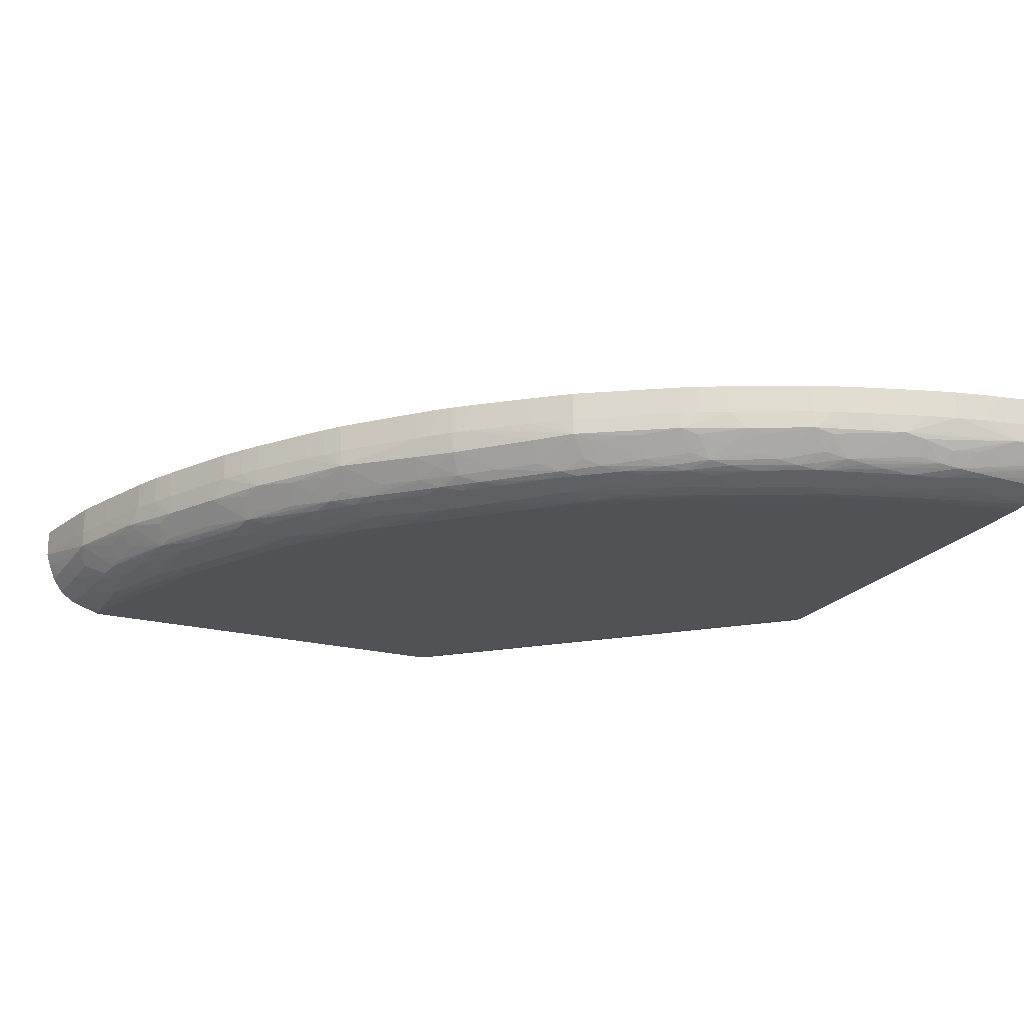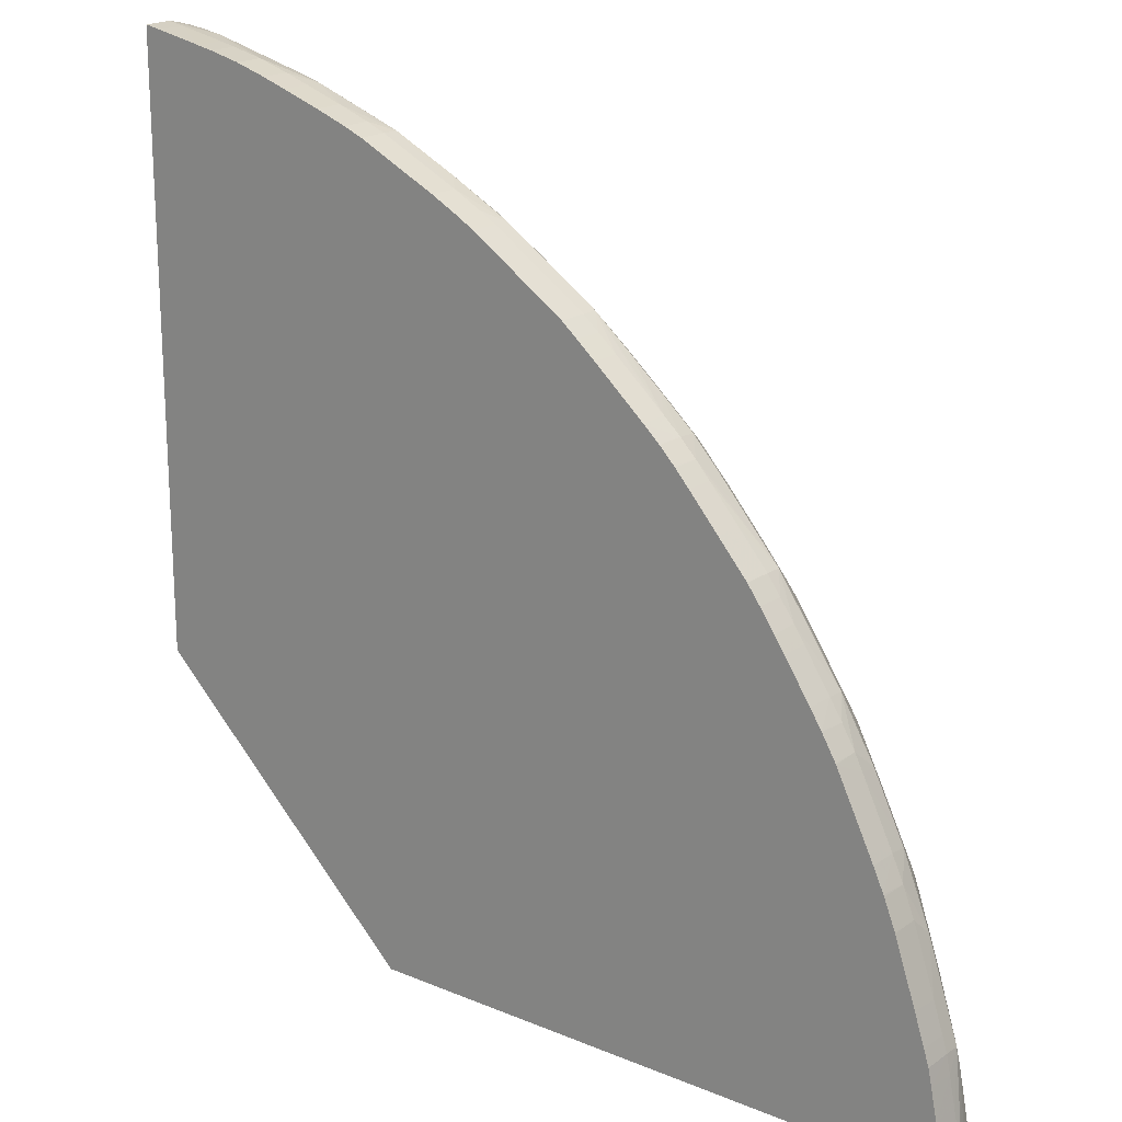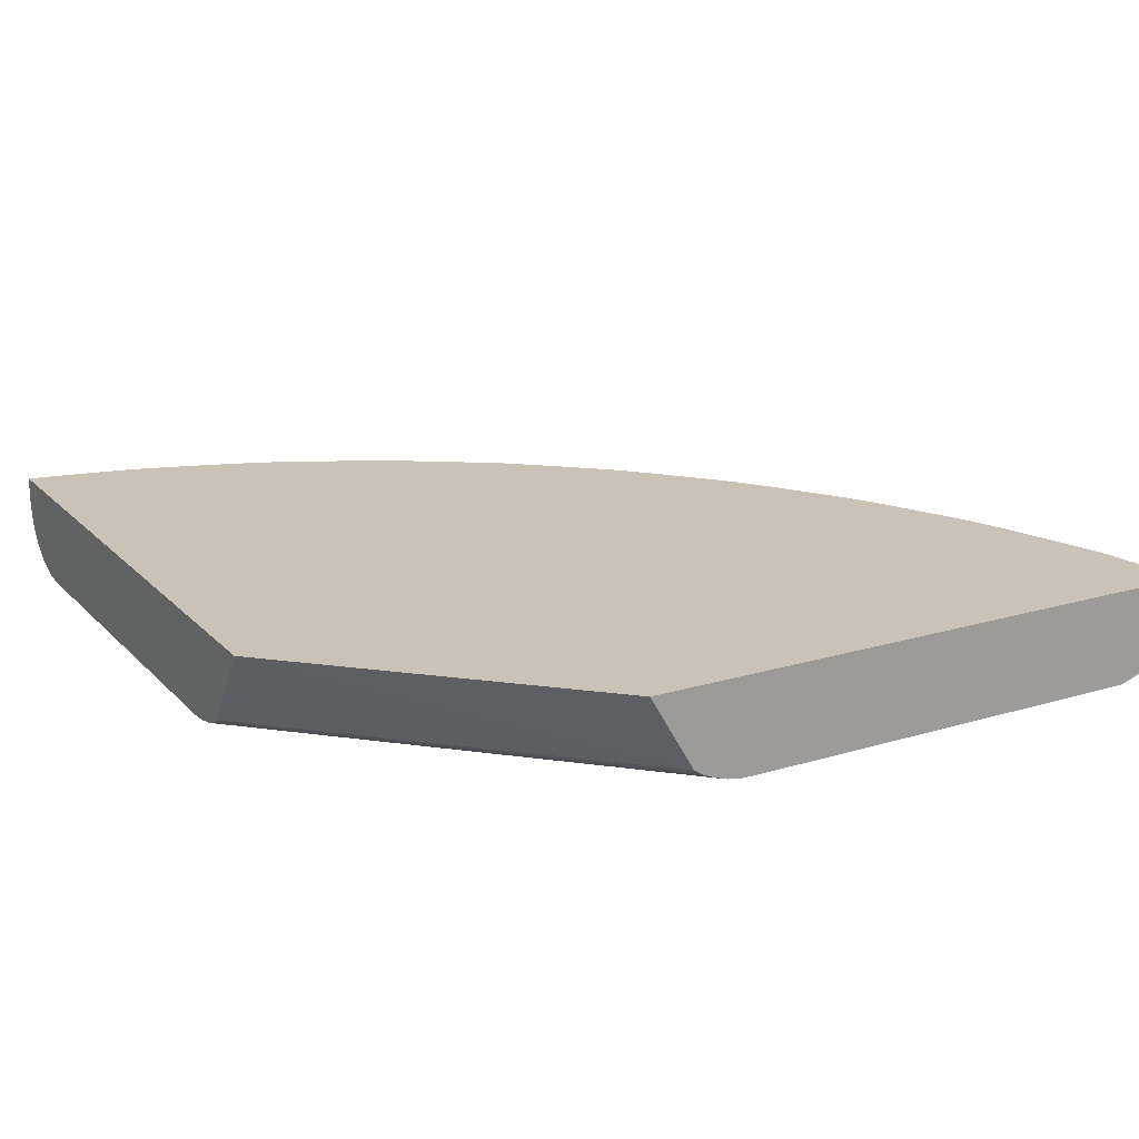
<metadata>
{"format":"obj","ext":"obj","renderer":"f3d","projection":"perspective","resolution":1024,"background":"white","views":[{"elev":-20.7,"azim":154.5,"up":"+Z"},{"elev":19.2,"azim":38.0,"up":"+Y"},{"elev":19.5,"azim":-29.5,"up":"+Z"}]}
</metadata>
<code>
v 0.00485 0.03162 -0.1063
v 0.00531 0.03153 -0.1063
v 0.00485 0.03162 -0.1072
v 0.00485 0.01312 -0.1063
v 0.005402 0.03151 -0.1072
v 0.00679 0.03124 -0.1063
v 0.00485 0.03155 -0.1075
v 0.006189 0.03129 -0.1077
v 0.01311 0.005181 -0.1063
v 0.00485 0.01472 -0.1087
v 0.01451 0.005181 -0.1086
v 0.006343 0.03133 -0.1072
v 0.007329 0.03113 -0.1063
v 0.007329 0.03113 -0.1072
v 0.006824 0.03123 -0.1072
v 0.00485 0.03142 -0.1079
v 0.005402 0.03138 -0.1079
v 0.008291 0.0309 -0.1072
v 0.009909 0.03033 -0.1077
v 0.009255 0.03044 -0.1079
v 0.008246 0.03054 -0.1082
v 0.007329 0.03079 -0.1081
v 0.03156 0.005181 -0.1063
v 0.00485 0.01504 -0.1089
v 0.01474 0.005181 -0.1088
v 0.007397 0.03111 -0.1063
v 0.00485 0.03108 -0.1084
v 0.005402 0.03103 -0.1083
v 0.008291 0.0309 -0.1063
v 0.009255 0.03061 -0.1072
v 0.009995 0.03036 -0.1072
v 0.01118 0.02996 -0.1072
v 0.0127 0.02934 -0.1077
v 0.01214 0.02946 -0.1079
v 0.01144 0.02923 -0.1085
v 0.009255 0.03008 -0.1084
v 0.008536 0.0302 -0.1085
v 0.007893 0.0303 -0.1086
v 0.03156 0.005181 -0.1066
v 0.03125 0.006744 -0.1063
v 0.00485 0.01535 -0.109
v 0.01501 0.005181 -0.1089
v 0.00485 0.03088 -0.1086
v 0.007329 0.03036 -0.1087
v 0.009255 0.03061 -0.1063
v 0.009995 0.03036 -0.1063
v 0.01118 0.02996 -0.1063
v 0.01214 0.0296 -0.1072
v 0.01273 0.02936 -0.1072
v 0.01515 0.02817 -0.1072
v 0.01463 0.02838 -0.1077
v 0.01407 0.02852 -0.1079
v 0.01407 0.02814 -0.1084
v 0.01348 0.02829 -0.1085
v 0.01214 0.02909 -0.1083
v 0.01283 0.02845 -0.1087
v 0.01214 0.02861 -0.1088
v 0.0108 0.02934 -0.1086
v 0.01022 0.02944 -0.1087
v 0.009255 0.0296 -0.1088
v 0.008246 0.02984 -0.1089
v 0.03156 0.005181 -0.1072
v 0.03145 0.005714 -0.1072
v 0.03126 0.006677 -0.1072
v 0.03107 0.007639 -0.1072
v 0.03107 0.007639 -0.1063
v 0.00485 0.0159 -0.1092
v 0.01556 0.005181 -0.1091
v 0.005402 0.03055 -0.1088
v 0.00485 0.0306 -0.1089
v 0.006364 0.03045 -0.1088
v 0.01214 0.0296 -0.1063
v 0.01273 0.02936 -0.1063
v 0.01318 0.02914 -0.1063
v 0.01515 0.02817 -0.1063
v 0.016 0.02771 -0.1072
v 0.0165 0.0274 -0.1077
v 0.016 0.02755 -0.1079
v 0.01502 0.02786 -0.1081
v 0.01541 0.02733 -0.1085
v 0.01477 0.02749 -0.1087
v 0.01407 0.02766 -0.1088
v 0.01314 0.02793 -0.1089
v 0.01214 0.02786 -0.1091
v 0.01022 0.02883 -0.109
v 0.01114 0.02888 -0.1089
v 0.009255 0.02883 -0.1092
v 0.007329 0.02979 -0.109
v 0.03144 0.005181 -0.1075
v 0.031 0.007639 -0.1078
v 0.03094 0.008175 -0.1077
v 0.03095 0.008201 -0.1072
v 0.03106 0.007678 -0.1063
v 0.00485 0.01631 -0.1092
v 0.016 0.005181 -0.1092
v 0.006364 0.02979 -0.1091
v 0.00485 0.03028 -0.109
v 0.016 0.02771 -0.1063
v 0.01603 0.02769 -0.1063
v 0.01651 0.02741 -0.1072
v 0.017 0.02708 -0.1072
v 0.01888 0.02582 -0.1072
v 0.01938 0.02547 -0.1077
v 0.01762 0.02654 -0.1078
v 0.01722 0.02627 -0.1084
v 0.016 0.02715 -0.1083
v 0.01658 0.02648 -0.1087
v 0.016 0.02667 -0.1088
v 0.01507 0.02697 -0.1089
v 0.01407 0.0269 -0.1091
v 0.01118 0.02786 -0.1092
v 0.008291 0.02883 -0.1092
v 0.005402 0.02979 -0.1092
v 0.03122 0.005181 -0.1081
v 0.03119 0.005714 -0.108
v 0.03109 0.006677 -0.1079
v 0.03075 0.006677 -0.1084
v 0.03065 0.007639 -0.1082
v 0.0308 0.008682 -0.1072
v 0.03045 0.008625 -0.1081
v 0.03023 0.009567 -0.108
v 0.03007 0.01053 -0.1078
v 0.02998 0.01107 -0.1077
v 0.0305 0.009567 -0.1072
v 0.03095 0.008201 -0.1063
v 0.00485 0.02883 -0.1092
v 0.01653 0.005181 -0.1092
v 0.00485 0.02979 -0.1092
v 0.01651 0.02741 -0.1063
v 0.01696 0.02711 -0.1063
v 0.01817 0.0263 -0.1063
v 0.01888 0.02582 -0.1063
v 0.01939 0.02548 -0.1072
v 0.01987 0.02507 -0.1072
v 0.02044 0.02459 -0.1072
v 0.02147 0.02368 -0.1072
v 0.02195 0.02326 -0.1072
v 0.0204 0.02456 -0.1077
v 0.01972 0.02487 -0.108
v 0.01942 0.02454 -0.1086
v 0.01888 0.02522 -0.1083
v 0.01834 0.02541 -0.1086
v 0.01888 0.02564 -0.1079
v 0.0177 0.02563 -0.1087
v 0.016 0.02594 -0.1091
v 0.01692 0.02594 -0.1088
v 0.01503 0.02594 -0.1092
v 0.01311 0.0269 -0.1092
v 0.01022 0.02786 -0.1092
v 0.007329 0.02883 -0.1092
v 0.03089 0.005181 -0.1086
v 0.03084 0.005714 -0.1085
v 0.03017 0.007639 -0.1088
v 0.03007 0.008436 -0.1087
v 0.0308 0.008682 -0.1063
v 0.03048 0.009634 -0.1063
v 0.02996 0.009078 -0.1086
v 0.02987 0.009567 -0.1085
v 0.02971 0.01053 -0.1083
v 0.02899 0.01195 -0.1086
v 0.02983 0.01157 -0.1072
v 0.02923 0.01245 -0.108
v 0.02908 0.01311 -0.1078
v 0.02947 0.01245 -0.1072
v 0.00485 0.02938 -0.1092
v 0.02852 0.005181 -0.1092
v 0.01939 0.02548 -0.1063
v 0.01987 0.02507 -0.1063
v 0.02044 0.02459 -0.1063
v 0.02096 0.02413 -0.1063
v 0.02147 0.02368 -0.1063
v 0.02191 0.02329 -0.1063
v 0.02199 0.02323 -0.1063
v 0.02248 0.02278 -0.1072
v 0.02141 0.02363 -0.1078
v 0.02006 0.02426 -0.1084
v 0.02107 0.02333 -0.1084
v 0.02042 0.02361 -0.1087
v 0.01978 0.02396 -0.1088
v 0.01888 0.02474 -0.1088
v 0.01798 0.02505 -0.1089
v 0.01888 0.02401 -0.1091
v 0.01696 0.02497 -0.1092
v 0.01792 0.02401 -0.1092
v 0.016 0.02497 -0.1092
v 0.01407 0.02594 -0.1092
v 0.03084 0.005181 -0.1086
v 0.03026 0.006677 -0.1089
v 0.02948 0.007639 -0.1091
v 0.02939 0.009567 -0.1089
v 0.02923 0.01053 -0.1088
v 0.0291 0.01131 -0.1087
v 0.02983 0.01157 -0.1063
v 0.02838 0.01245 -0.1089
v 0.02819 0.01325 -0.1087
v 0.02803 0.0139 -0.1086
v 0.02887 0.01245 -0.1085
v 0.02913 0.0132 -0.1072
v 0.02813 0.01505 -0.1078
v 0.02817 0.01514 -0.1072
v 0.02854 0.01438 -0.1072
v 0.02945 0.01251 -0.1063
v 0.02947 0.01245 -0.1063
v 0.02852 0.008602 -0.1092
v 0.02905 0.005181 -0.1092
v 0.02248 0.02278 -0.1063
v 0.0224 0.02271 -0.1078
v 0.02293 0.02232 -0.1063
v 0.02296 0.02228 -0.1072
v 0.02174 0.02302 -0.1081
v 0.02207 0.02239 -0.1085
v 0.02143 0.02269 -0.1087
v 0.02077 0.02302 -0.1088
v 0.01985 0.02305 -0.1091
v 0.02081 0.02209 -0.1091
v 0.01888 0.02305 -0.1092
v 0.01985 0.02209 -0.1092
v 0.03046 0.005181 -0.1089
v 0.03036 0.005714 -0.1089
v 0.02948 0.006677 -0.1092
v 0.02852 0.009567 -0.1092
v 0.02852 0.01053 -0.1091
v 0.02861 0.01157 -0.1089
v 0.02755 0.01245 -0.1092
v 0.02743 0.01438 -0.1089
v 0.02723 0.01517 -0.1087
v 0.02791 0.01438 -0.1085
v 0.02706 0.01582 -0.1086
v 0.02891 0.01365 -0.1063
v 0.02913 0.0132 -0.1063
v 0.0276 0.01543 -0.1082
v 0.0273 0.01631 -0.1079
v 0.02712 0.01687 -0.1077
v 0.02793 0.01562 -0.1072
v 0.02817 0.01514 -0.1063
v 0.02852 0.01444 -0.1063
v 0.02795 0.01559 -0.1063
v 0.02755 0.01053 -0.1092
v 0.02659 0.01342 -0.1092
v 0.02755 0.01149 -0.1092
v 0.02948 0.005714 -0.1092
v 0.02948 0.005181 -0.1092
v 0.02333 0.02173 -0.1078
v 0.02272 0.02206 -0.1081
v 0.02296 0.02228 -0.1063
v 0.02339 0.0218 -0.1072
v 0.02518 0.01972 -0.1077
v 0.02426 0.02073 -0.1077
v 0.02303 0.02139 -0.1084
v 0.02239 0.02175 -0.1087
v 0.02176 0.02208 -0.1088
v 0.02177 0.02112 -0.1091
v 0.02081 0.02112 -0.1092
v 0.03007 0.005181 -0.109
v 0.02659 0.01438 -0.1092
v 0.02668 0.01544 -0.1089
v 0.02642 0.01631 -0.1088
v 0.0269 0.01631 -0.1084
v 0.02621 0.01694 -0.1087
v 0.02513 0.0187 -0.1086
v 0.02599 0.01758 -0.1085
v 0.02602 0.01858 -0.1072
v 0.02634 0.01811 -0.1072
v 0.02715 0.0169 -0.1072
v 0.02752 0.01631 -0.1072
v 0.02626 0.01799 -0.1078
v 0.0279 0.01567 -0.1063
v 0.02793 0.01562 -0.1063
v 0.02563 0.01438 -0.1092
v 0.02466 0.01631 -0.1092
v 0.02563 0.01535 -0.1092
v 0.02339 0.0218 -0.1063
v 0.0239 0.02122 -0.1063
v 0.0243 0.02077 -0.1072
v 0.02494 0.0192 -0.1084
v 0.02457 0.02005 -0.108
v 0.0252 0.01974 -0.1072
v 0.02559 0.0192 -0.1072
v 0.02537 0.0192 -0.1079
v 0.02396 0.02038 -0.1084
v 0.02424 0.01974 -0.1086
v 0.02332 0.02075 -0.1087
v 0.02272 0.02109 -0.1088
v 0.02366 0.0201 -0.1088
v 0.02177 0.02016 -0.1092
v 0.02274 0.02016 -0.1091
v 0.0237 0.01824 -0.1092
v 0.02274 0.0192 -0.1092
v 0.02466 0.01727 -0.1092
v 0.02563 0.01631 -0.1091
v 0.02565 0.01727 -0.1089
v 0.02535 0.01806 -0.1088
v 0.02446 0.0192 -0.1088
v 0.0257 0.01835 -0.1082
v 0.02602 0.01858 -0.1063
v 0.02604 0.01855 -0.1063
v 0.02634 0.01811 -0.1063
v 0.02685 0.01735 -0.1063
v 0.02715 0.0169 -0.1063
v 0.0275 0.01635 -0.1063
v 0.02752 0.01631 -0.1063
v 0.0243 0.02077 -0.1063
v 0.0252 0.01974 -0.1063
v 0.02559 0.0192 -0.1063
v 0.0237 0.0192 -0.1091
v 0.02475 0.01832 -0.1089
f 1 2 3
f 1 3 7
f 1 7 16
f 1 16 27
f 1 27 43
f 1 43 70
f 1 70 97
f 1 97 128
f 1 128 165
f 1 165 126
f 1 126 94
f 1 94 67
f 1 67 41
f 1 41 24
f 1 24 10
f 1 10 4
f 1 4 9
f 1 9 23
f 1 23 40
f 1 40 66
f 1 66 93
f 1 93 125
f 1 125 155
f 1 155 156
f 1 156 193
f 1 193 203
f 1 203 202
f 1 202 230
f 1 230 229
f 1 229 236
f 1 236 235
f 1 235 237
f 1 237 268
f 1 268 267
f 1 267 301
f 1 301 300
f 1 300 299
f 1 299 298
f 1 298 297
f 1 297 296
f 1 296 295
f 1 295 304
f 1 304 303
f 1 303 302
f 1 302 273
f 1 273 272
f 1 272 245
f 1 245 208
f 1 208 206
f 1 206 173
f 1 173 172
f 1 172 171
f 1 171 170
f 1 170 169
f 1 169 168
f 1 168 167
f 1 167 132
f 1 132 131
f 1 131 130
f 1 130 129
f 1 129 99
f 1 99 98
f 1 98 75
f 1 75 74
f 1 74 73
f 1 73 72
f 1 72 47
f 1 47 46
f 1 46 45
f 1 45 29
f 1 29 26
f 1 26 13
f 1 13 6
f 1 6 2
f 2 5 3
f 2 6 5
f 3 5 8
f 3 8 7
f 4 10 11
f 4 11 9
f 5 12 8
f 5 6 12
f 6 13 14
f 6 14 15
f 6 15 12
f 7 8 17
f 7 17 16
f 8 12 15
f 8 15 14
f 8 14 18
f 8 18 19
f 8 19 20
f 8 20 21
f 8 21 22
f 8 22 17
f 9 11 25
f 9 25 42
f 9 42 68
f 9 68 95
f 9 95 127
f 9 127 166
f 9 166 205
f 9 205 242
f 9 242 254
f 9 254 218
f 9 218 187
f 9 187 151
f 9 151 114
f 9 114 89
f 9 89 62
f 9 62 39
f 9 39 23
f 10 24 25
f 10 25 11
f 13 26 14
f 14 26 18
f 16 17 27
f 17 22 28
f 17 28 27
f 18 26 29
f 18 29 45
f 18 45 30
f 18 30 19
f 19 30 31
f 19 31 32
f 19 32 33
f 19 33 34
f 19 34 35
f 19 35 20
f 20 35 36
f 20 36 37
f 20 37 21
f 21 38 22
f 21 37 38
f 22 38 28
f 23 39 40
f 24 41 42
f 24 42 25
f 27 28 38
f 27 38 44
f 27 44 43
f 30 45 46
f 30 46 31
f 31 46 47
f 31 47 32
f 32 47 72
f 32 72 48
f 32 48 33
f 33 48 49
f 33 49 50
f 33 50 51
f 33 51 52
f 33 52 53
f 33 53 54
f 33 54 55
f 33 55 34
f 34 55 35
f 35 55 56
f 35 56 57
f 35 57 58
f 35 58 37
f 35 37 36
f 37 58 59
f 37 59 38
f 38 59 60
f 38 60 61
f 38 61 44
f 39 62 63
f 39 63 64
f 39 64 40
f 40 64 65
f 40 65 66
f 41 67 68
f 41 68 42
f 43 69 70
f 43 44 71
f 43 71 69
f 44 61 71
f 48 72 73
f 48 73 49
f 49 73 74
f 49 74 50
f 50 75 98
f 50 98 76
f 50 76 77
f 50 77 51
f 50 74 75
f 51 78 79
f 51 79 52
f 51 77 78
f 52 79 53
f 53 79 80
f 53 80 54
f 54 80 81
f 54 81 56
f 54 56 55
f 56 81 82
f 56 82 57
f 57 82 83
f 57 83 84
f 57 84 85
f 57 85 86
f 57 86 60
f 57 60 59
f 57 59 58
f 60 87 88
f 60 88 61
f 60 86 85
f 60 85 87
f 61 88 69
f 61 69 71
f 62 89 90
f 62 90 91
f 62 91 63
f 63 91 64
f 64 91 65
f 65 91 92
f 65 92 93
f 65 93 66
f 67 94 95
f 67 95 68
f 69 88 70
f 70 88 96
f 70 96 97
f 76 98 99
f 76 99 100
f 76 100 77
f 77 100 101
f 77 101 102
f 77 102 103
f 77 103 104
f 77 104 105
f 77 105 106
f 77 106 78
f 78 106 80
f 78 80 79
f 80 106 105
f 80 105 107
f 80 107 108
f 80 108 81
f 81 108 82
f 82 108 109
f 82 109 110
f 82 110 83
f 83 110 84
f 84 111 87
f 84 87 85
f 84 110 111
f 87 112 113
f 87 113 96
f 87 96 88
f 87 111 112
f 89 114 115
f 89 115 116
f 89 116 90
f 90 116 117
f 90 117 118
f 90 118 91
f 91 119 92
f 91 118 120
f 91 120 121
f 91 121 122
f 91 122 123
f 91 123 124
f 91 124 119
f 92 125 93
f 92 119 155
f 92 155 125
f 94 126 150
f 94 150 149
f 94 149 186
f 94 186 185
f 94 185 217
f 94 217 253
f 94 253 285
f 94 285 270
f 94 270 269
f 94 269 238
f 94 238 204
f 94 204 166
f 94 166 127
f 94 127 95
f 96 113 97
f 97 113 128
f 99 129 100
f 100 129 130
f 100 130 101
f 101 130 102
f 102 130 131
f 102 131 132
f 102 132 167
f 102 167 133
f 102 133 103
f 103 133 134
f 103 134 135
f 103 135 136
f 103 136 137
f 103 137 138
f 103 138 139
f 103 139 140
f 103 140 141
f 103 141 142
f 103 142 143
f 103 143 104
f 104 143 105
f 105 143 142
f 105 142 107
f 107 142 144
f 107 144 108
f 108 145 109
f 108 144 146
f 108 146 145
f 109 145 110
f 110 145 147
f 110 147 148
f 110 148 111
f 111 148 149
f 111 149 112
f 112 150 128
f 112 128 113
f 112 149 150
f 114 151 152
f 114 152 115
f 115 152 117
f 115 117 116
f 117 153 154
f 117 154 118
f 117 152 153
f 118 154 120
f 119 124 156
f 119 156 155
f 120 154 157
f 120 157 158
f 120 158 121
f 121 158 159
f 121 159 122
f 122 159 160
f 122 160 123
f 123 161 124
f 123 160 162
f 123 162 163
f 123 163 164
f 123 164 161
f 124 161 156
f 126 165 150
f 128 150 165
f 133 167 168
f 133 168 134
f 134 168 169
f 134 169 135
f 135 169 170
f 135 170 136
f 136 170 171
f 136 171 172
f 136 172 137
f 137 172 173
f 137 173 174
f 137 174 175
f 137 175 138
f 138 176 139
f 138 175 177
f 138 177 176
f 139 176 140
f 140 176 177
f 140 177 178
f 140 178 179
f 140 179 180
f 140 180 142
f 140 142 141
f 142 180 144
f 144 180 181
f 144 181 146
f 145 146 181
f 145 181 182
f 145 182 183
f 145 183 147
f 147 183 184
f 147 184 185
f 147 185 148
f 148 185 186
f 148 186 149
f 151 187 153
f 151 153 152
f 153 187 188
f 153 188 189
f 153 189 190
f 153 190 154
f 154 190 191
f 154 191 192
f 154 192 157
f 156 161 193
f 157 192 160
f 157 160 158
f 158 160 159
f 160 192 194
f 160 194 195
f 160 195 196
f 160 196 197
f 160 197 162
f 161 164 203
f 161 203 193
f 162 197 163
f 163 198 164
f 163 197 199
f 163 199 200
f 163 200 201
f 163 201 198
f 164 198 202
f 164 202 203
f 166 204 205
f 173 206 174
f 174 207 175
f 174 206 208
f 174 208 209
f 174 209 207
f 175 207 210
f 175 210 177
f 177 210 211
f 177 211 178
f 178 211 212
f 178 212 179
f 179 212 213
f 179 213 182
f 179 182 180
f 180 182 181
f 182 184 183
f 182 213 214
f 182 214 184
f 184 214 215
f 184 215 216
f 184 216 185
f 185 216 217
f 187 218 219
f 187 219 188
f 188 219 189
f 189 220 221
f 189 221 222
f 189 222 190
f 189 219 220
f 190 222 223
f 190 223 191
f 191 223 194
f 191 194 192
f 194 223 222
f 194 222 224
f 194 224 225
f 194 225 195
f 195 225 226
f 195 226 196
f 196 227 197
f 196 226 228
f 196 228 227
f 197 227 199
f 198 229 230
f 198 230 202
f 198 201 229
f 199 227 231
f 199 231 232
f 199 232 233
f 199 233 234
f 199 234 200
f 200 235 236
f 200 236 229
f 200 229 201
f 200 234 237
f 200 237 235
f 204 238 239
f 204 239 240
f 204 240 221
f 204 221 241
f 204 241 242
f 204 242 205
f 207 209 243
f 207 243 244
f 207 244 211
f 207 211 210
f 208 245 209
f 209 245 272
f 209 272 246
f 209 246 247
f 209 247 248
f 209 248 243
f 211 244 249
f 211 249 250
f 211 250 212
f 212 250 251
f 212 251 213
f 213 251 214
f 214 251 215
f 215 251 252
f 215 252 216
f 216 252 217
f 217 252 253
f 218 254 241
f 218 241 219
f 219 241 220
f 220 241 221
f 221 240 224
f 221 224 222
f 224 240 255
f 224 255 225
f 225 255 256
f 225 256 226
f 226 256 257
f 226 257 228
f 227 228 231
f 228 258 233
f 228 233 232
f 228 232 231
f 228 257 259
f 228 259 260
f 228 260 261
f 228 261 258
f 233 262 263
f 233 263 264
f 233 264 265
f 233 265 234
f 233 258 261
f 233 261 266
f 233 266 247
f 233 247 262
f 234 267 268
f 234 268 237
f 234 265 267
f 238 269 239
f 239 269 270
f 239 270 271
f 239 271 255
f 239 255 240
f 241 254 242
f 243 249 244
f 243 248 249
f 246 272 273
f 246 273 274
f 246 274 247
f 247 260 275
f 247 275 276
f 247 276 248
f 247 274 277
f 247 277 278
f 247 278 262
f 247 266 279
f 247 279 260
f 248 276 280
f 248 280 249
f 249 280 281
f 249 281 282
f 249 282 250
f 250 283 251
f 250 282 284
f 250 284 283
f 251 283 252
f 252 285 253
f 252 283 286
f 252 286 287
f 252 287 288
f 252 288 285
f 255 271 289
f 255 289 290
f 255 290 256
f 256 290 257
f 257 290 291
f 257 291 292
f 257 292 259
f 259 292 260
f 260 293 281
f 260 281 275
f 260 279 294
f 260 294 261
f 260 292 293
f 261 294 266
f 262 278 304
f 262 304 295
f 262 295 296
f 262 296 263
f 263 296 297
f 263 297 298
f 263 298 264
f 264 298 299
f 264 299 300
f 264 300 265
f 265 300 301
f 265 301 267
f 266 294 279
f 270 288 287
f 270 287 271
f 270 285 288
f 271 287 289
f 273 302 274
f 274 302 303
f 274 303 277
f 275 281 280
f 275 280 276
f 277 303 304
f 277 304 278
f 281 293 284
f 281 284 282
f 283 284 305
f 283 305 286
f 284 293 305
f 286 305 287
f 287 305 289
f 289 305 290
f 290 305 306
f 290 306 291
f 291 306 292
f 292 306 293
f 293 306 305

</code>
